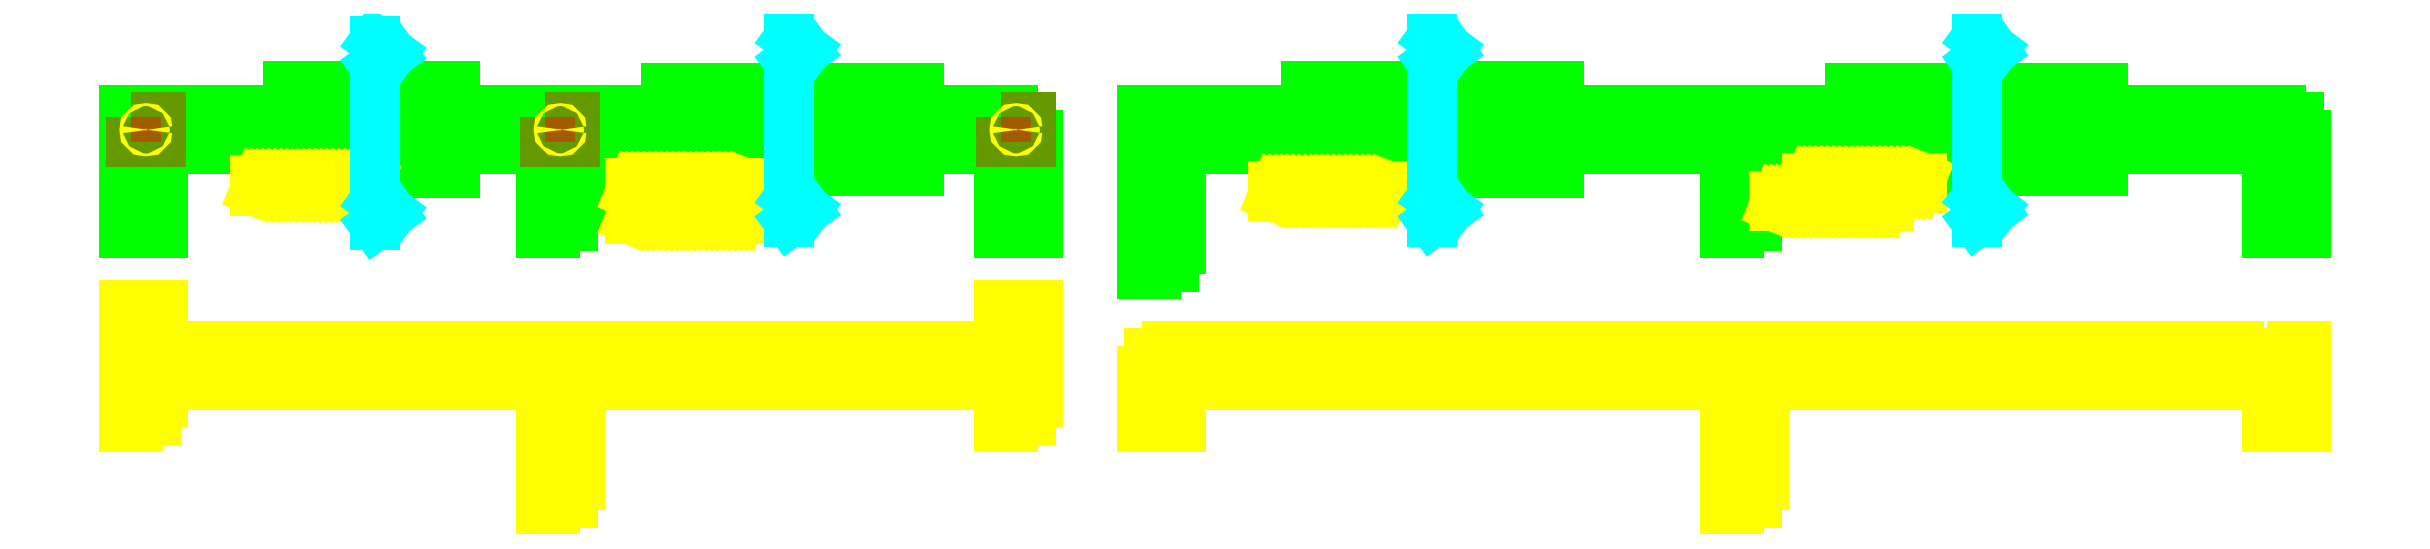
<metadata>
{"format":"dxf","ext":"dxf","renderer":"ezdxf+matplotlib","layout":"modelspace","background":"white","min_lineweight":24,"dpi":150}
</metadata>
<code>
0
SECTION
2
ENTITIES
0
INSERT
8
fiada1
2
B44
10
188.9
20
159.7
30
0
50
270
0
INSERT
8
fiada1
2
B29
10
52.87
20
115.7
30
0
50
90
0
INSERT
8
fiada1
2
B29
10
38.87
20
145.7
30
0
0
INSERT
8
fiada1
2
B29
10
98.87
20
145.7
30
0
0
INSERT
8
fiada1
2
B29
10
128.9
20
145.7
30
0
0
INSERT
8
fiada1
2
B29
10
158.9
20
145.7
30
0
0
INSERT
8
fiada1
2
B29
10
203.9
20
145.7
30
0
0
INSERT
8
fiada1
2
B29
10
233.9
20
145.7
30
0
0
INSERT
8
fiada1
2
B29
10
263.9
20
145.7
30
0
0
INSERT
8
fiada1
2
B29
10
293.9
20
145.7
30
0
0
INSERT
8
fiada1
2
B44
10
323.9
20
145.7
30
0
0
INSERT
8
fiada1
2
B29
10
367.9
20
115.7
30
0
50
90
0
INSERT
8
fiada2
2
B44
10
38.87
20
89.72
30
0
50
270
0
INSERT
8
fiada2
2
B29
10
53.87
20
60.72
30
0
0
INSERT
8
fiada2
2
B29
10
113.9
20
60.72
30
0
0
INSERT
8
fiada2
2
B29
10
143.9
20
60.72
30
0
0
INSERT
8
fiada2
2
B29
10
218.9
20
60.72
30
0
0
INSERT
8
fiada2
2
B29
10
248.9
20
60.72
30
0
0
INSERT
8
fiada2
2
B29
10
278.9
20
60.72
30
0
0
INSERT
8
fiada2
2
B44
10
173.9
20
60.72
30
0
0
INSERT
8
fiada2
2
B44
10
188.9
20
59.72
30
0
50
270
0
INSERT
8
fiada2
2
B44
10
308.9
20
60.72
30
0
0
INSERT
8
fiada2
2
B44
10
353.9
20
89.72
30
0
50
270
0
INSERT
8
porta
66
     1
2
P60
10
97.87
20
152.7
30
0
0
ATTRIB
360
7969
8
0
10
126.3
20
156.8
30
0
40
3.014
1
60
7
ModeloPython
72
     1
11
128.5
21
156.8
31
0
280
     0
2
LARGURA
70
     0
280
     1
0
ATTRIB
8
0
10
124.8
20
146.1
30
0
40
3.014
1
220
7
ModeloPython
72
     1
11
128.1
21
146.1
31
0
280
     0
2
ALTURA
70
     0
280
     1
0
SEQEND
8
porta
0
INSERT
8
3
66
     1
2
Janela
10
233.9
20
152.7
30
0
0
ATTRIB
8
0
10
252.7
20
152.2
30
0
40
2.418
1
60
7
ModeloPython
72
     1
11
254.5
21
152.2
31
0
280
     0
2
LARGURA
70
     0
280
     1
0
ATTRIB
8
0
10
276.1
20
152.2
30
0
40
2.418
1
60
7
ModeloPython
72
     1
11
277.9
21
152.2
31
0
280
     0
2
ALTURA
70
     0
280
     1
0
ATTRIB
8
0
10
299.5
20
151.8
30
0
40
2.418
1
160
7
ModeloPython
72
     1
11
302.2
21
151.8
31
0
280
     0
2
PEITORIL
70
     0
280
     1
0
SEQEND
8
3
0
INSERT
8
fiada1
2
B44
10
615.3
20
159.7
30
0
50
270
0
INSERT
8
fiada2
2
B29
10
419.3
20
45.72
30
0
50
90
0
INSERT
8
fiada1
2
B29
10
405.3
20
145.7
30
0
0
INSERT
8
fiada1
2
B29
10
435.3
20
145.7
30
0
0
INSERT
8
fiada1
2
B29
10
465.3
20
145.7
30
0
0
INSERT
8
fiada1
2
B29
10
585.3
20
145.7
30
0
0
INSERT
8
fiada1
2
B29
10
630.3
20
145.7
30
0
0
INSERT
8
fiada1
2
B29
10
660.3
20
145.7
30
0
0
INSERT
8
fiada1
2
B29
10
690.3
20
145.7
30
0
0
INSERT
8
fiada1
2
B29
10
720.3
20
145.7
30
0
0
INSERT
8
fiada1
2
B44
10
780.3
20
145.7
30
0
0
INSERT
8
fiada1
2
B29
10
824.3
20
115.7
30
0
50
90
0
INSERT
8
fiada1
2
B44
10
405.3
20
144.7
30
0
50
270
0
INSERT
8
fiada2
2
B29
10
420.3
20
60.72
30
0
0
INSERT
8
fiada2
2
B29
10
450.3
20
60.72
30
0
0
INSERT
8
fiada2
2
B29
10
480.3
20
60.72
30
0
0
INSERT
8
fiada2
2
B29
10
645.3
20
60.72
30
0
0
INSERT
8
fiada2
2
B29
10
675.3
20
60.72
30
0
0
INSERT
8
fiada2
2
B29
10
705.3
20
60.72
30
0
0
INSERT
8
fiada2
2
B44
10
600.3
20
60.72
30
0
0
INSERT
8
fiada2
2
B44
10
615.3
20
59.72
30
0
50
270
0
INSERT
8
fiada2
2
B44
10
765.3
20
60.72
30
0
0
INSERT
8
3
66
     1
2
Janela
10
660.3
20
152.7
30
0
0
ATTRIB
8
0
10
679.1
20
152.2
30
0
40
2.418
1
90
7
ModeloPython
72
     1
11
680.9
21
152.2
31
0
280
     0
2
LARGURA
70
     0
280
     1
0
ATTRIB
8
0
10
701.6
20
152.2
30
0
40
2.418
1
120
7
ModeloPython
72
     1
11
704.3
21
152.2
31
0
280
     0
2
ALTURA
70
     0
280
     1
0
ATTRIB
8
0
10
725.9
20
151.8
30
0
40
2.418
1
100
7
ModeloPython
72
     1
11
728.6
21
151.8
31
0
280
     0
2
PEITORIL
70
     0
280
     1
0
SEQEND
8
3
0
INSERT
8
fiada1
2
B29
10
495.3
20
145.7
30
0
0
INSERT
8
fiada1
2
B29
10
525.3
20
145.7
30
0
0
INSERT
8
fiada1
2
B29
10
555.3
20
145.7
30
0
0
INSERT
8
porta
66
     1
2
P90
10
464.3
20
152.7
30
0
0
ATTRIB
360
7ABC
8
0
10
508.6
20
154.3
30
0
40
3.601
1
91
7
ModeloPython
72
     1
11
511.3
21
154.3
31
0
280
     0
2
LARGURA
70
     0
280
     1
0
ATTRIB
8
0
10
507.1
20
146.7
30
0
40
3.601
1
220
7
ModeloPython
72
     1
11
511
21
146.7
31
0
280
     0
2
ALTURA
70
     0
280
     1
0
SEQEND
8
porta
0
INSERT
8
fiada2
2
B29
10
510.3
20
60.72
30
0
0
INSERT
8
fiada2
2
B29
10
540.3
20
60.72
30
0
0
INSERT
8
fiada2
2
B29
10
570.3
20
60.72
30
0
0
INSERT
8
fiada1
2
B29
10
750.3
20
145.7
30
0
0
INSERT
8
fiada2
2
B29
10
735.3
20
60.72
30
0
0
INSERT
8
fiada2
2
B29
10
824.3
20
45.72
30
0
50
90
0
INSERT
8
fiada1
2
B29
10
68.87
20
145.7
30
0
0
INSERT
8
fiada2
2
B29
10
83.87
20
60.72
30
0
0
INSERT
8
graute
66
     1
2
graute
10
41.37
20
148.2
30
0
0
ATTRIB
8
0
10
55.7
20
155.8
30
0
40
0.6468
1
s
72
     1
11
55.93
21
155.8
31
0
280
     0
2
QUANTITATIVO
70
     1
280
     1
0
SEQEND
8
graute
0
INSERT
8
ferro
66
     1
2
ferro
10
46.75
20
152.7
30
0
0
ATTRIB
8
0
10
47.47
20
153
30
0
40
0.0735
1
10
7
ModeloPython
72
     1
11
47.53
21
153
31
0
280
     0
2
BITOLA
70
     1
280
     1
0
ATTRIB
8
0
10
47.49
20
153.1
30
0
40
0.0735
1
4
7
ModeloPython
72
     1
11
47.52
21
153.1
31
0
280
     0
2
BARRA
70
     1
280
     1
0
ATTRIB
8
0
10
47.66
20
152.9
30
0
40
0.0735
1
280
7
ModeloPython
72
     1
11
47.74
21
152.9
31
0
280
     0
2
COMPRIMENTO
70
     1
280
     1
0
ATTRIB
8
0
10
47.73
20
152.7
30
0
40
0.0735
1
s
7
ModeloPython
72
     1
11
47.75
21
152.7
31
0
280
     0
2
QUANTITATIVO
70
     1
280
     1
0
SEQEND
8
ferro
0
INSERT
8
graute
66
     1
2
graute
10
190.5
20
148.2
30
0
0
ATTRIB
8
0
10
204.8
20
155.8
30
0
40
0.6468
1
s
72
     1
11
205.1
21
155.8
31
0
280
     0
2
QUANTITATIVO
70
     1
280
     1
0
SEQEND
8
graute
0
INSERT
8
ferro
66
     1
2
ferro
10
195.9
20
152.7
30
0
0
ATTRIB
8
0
10
196.6
20
153
30
0
40
0.0735
1
10
7
ModeloPython
72
     1
11
196.7
21
153
31
0
280
     0
2
BITOLA
70
     1
280
     1
0
ATTRIB
8
0
10
196.6
20
153.1
30
0
40
0.0735
1
4
7
ModeloPython
72
     1
11
196.6
21
153.1
31
0
280
     0
2
BARRA
70
     1
280
     1
0
ATTRIB
8
0
10
196.8
20
152.9
30
0
40
0.0735
1
280
7
ModeloPython
72
     1
11
196.9
21
152.9
31
0
280
     0
2
COMPRIMENTO
70
     1
280
     1
0
ATTRIB
8
0
10
196.9
20
152.7
30
0
40
0.0735
1
s
7
ModeloPython
72
     1
11
196.9
21
152.7
31
0
280
     0
2
QUANTITATIVO
70
     1
280
     1
0
SEQEND
8
ferro
0
INSERT
8
graute
66
     1
2
graute
10
354.6
20
148.2
30
0
0
ATTRIB
8
0
10
368.9
20
155.8
30
0
40
0.6468
1
s
72
     1
11
369.2
21
155.8
31
0
280
     0
2
QUANTITATIVO
70
     1
280
     1
0
SEQEND
8
graute
0
INSERT
8
ferro
66
     1
2
ferro
10
360
20
152.7
30
0
0
ATTRIB
8
0
10
360.7
20
153
30
0
40
0.0735
1
10
7
ModeloPython
72
     1
11
360.8
21
153
31
0
280
     0
2
BITOLA
70
     1
280
     1
0
ATTRIB
8
0
10
360.7
20
153.1
30
0
40
0.0735
1
4
7
ModeloPython
72
     1
11
360.8
21
153.1
31
0
280
     0
2
BARRA
70
     1
280
     1
0
ATTRIB
8
0
10
360.9
20
152.9
30
0
40
0.0735
1
280
7
ModeloPython
72
     1
11
361
21
152.9
31
0
280
     0
2
COMPRIMENTO
70
     1
280
     1
0
ATTRIB
8
0
10
361
20
152.7
30
0
40
0.0735
1
s
7
ModeloPython
72
     1
11
361
21
152.7
31
0
280
     0
2
QUANTITATIVO
70
     1
280
     1
0
SEQEND
8
ferro
0
INSERT
8
ferro
66
     1
2
ferroHorizontal
10
85.87
20
130.8
30
0
0
ATTRIB
8
0
10
91.98
20
129
30
0
40
1.358
1
8
72
     1
11
92.5
21
129
31
0
280
     0
2
BITOLA
70
     1
280
     1
0
ATTRIB
8
0
10
89.13
20
127.7
30
0
40
0.9
1
2
280
     0
2
BARRAS
70
     1
280
     1
0
ATTRIB
8
0
10
89.1
20
126.5
30
0
40
0.9
1
84
280
     0
2
COMPRIMENTO
70
     1
280
     1
0
ATTRIB
8
0
10
89.07
20
125.2
30
0
40
0.9
1
230
280
     0
2
ALTURA
70
     1
280
     1
0
ATTRIB
8
0
10
88.98
20
124
30
0
40
0.9
1
s
280
     0
2
QUANTITATIVO
70
     1
280
     1
0
SEQEND
8
ferro
0
INSERT
8
ferro
66
     1
2
ferroHorizontal
10
220.9
20
129.9
30
0
0
ATTRIB
8
0
10
227
20
128.1
30
0
40
1.358
1
8
72
     1
11
227.5
21
128.1
31
0
280
     0
2
BITOLA
70
     1
280
     1
0
ATTRIB
8
0
10
224.1
20
126.7
30
0
40
0.9
1
2
280
     0
2
BARRAS
70
     1
280
     1
0
ATTRIB
8
0
10
224.1
20
125.5
30
0
40
0.9
1
84
280
     0
2
COMPRIMENTO
70
     1
280
     1
0
ATTRIB
8
0
10
224.1
20
124.3
30
0
40
0.9
1
230
280
     0
2
ALTURA
70
     1
280
     1
0
ATTRIB
8
0
10
224
20
123.1
30
0
40
0.9
1
s
280
     0
2
QUANTITATIVO
70
     1
280
     1
0
SEQEND
8
ferro
0
INSERT
8
ferro
66
     1
2
ferroHorizontal
10
452.3
20
128.8
30
0
0
ATTRIB
8
0
10
457.6
20
127
30
0
40
1.358
1
6.3
72
     1
11
458.9
21
127
31
0
280
     0
2
BITOLA
70
     1
280
     1
0
ATTRIB
8
0
10
455.6
20
125.6
30
0
40
0.9
1
2
280
     0
2
BARRAS
70
     1
280
     1
0
ATTRIB
8
0
10
455.5
20
124.5
30
0
40
0.9
1
114
280
     0
2
COMPRIMENTO
70
     1
280
     1
0
ATTRIB
8
0
10
455.5
20
123.2
30
0
40
0.9
1
230
280
     0
2
ALTURA
70
     1
280
     1
0
ATTRIB
8
0
10
455.4
20
122
30
0
40
0.9
1
s
280
     0
2
QUANTITATIVO
70
     1
280
     1
0
SEQEND
8
ferro
0
INSERT
8
ferro
66
     1
2
ferroHorizontal
10
644.8
20
131.8
30
0
0
ATTRIB
8
0
10
650.1
20
130
30
0
40
1.358
1
6.3
72
     1
11
651.4
21
130
31
0
280
     0
2
BITOLA
70
     1
280
     1
0
ATTRIB
8
0
10
648.1
20
128.7
30
0
40
0.9
1
2
280
     0
2
BARRAS
70
     1
280
     1
0
ATTRIB
8
0
10
648
20
127.5
30
0
40
0.9
1
114
280
     0
2
COMPRIMENTO
70
     1
280
     1
0
ATTRIB
8
0
10
648
20
126.2
30
0
40
0.9
1
230
280
     0
2
ALTURA
70
     1
280
     1
0
ATTRIB
8
0
10
647.9
20
125
30
0
40
0.9
1
s
280
     0
2
QUANTITATIVO
70
     1
280
     1
0
SEQEND
8
ferro
0
INSERT
8
ferro
66
     1
2
ferroHorizontal
10
632.8
20
125.2
30
0
0
ATTRIB
8
0
10
638.1
20
123.4
30
0
40
1.358
1
6.3
72
     1
11
639.4
21
123.4
31
0
280
     0
2
BITOLA
70
     1
280
     1
0
ATTRIB
8
0
10
636.1
20
122
30
0
40
0.9
1
2
280
     0
2
BARRAS
70
     1
280
     1
0
ATTRIB
8
0
10
636
20
120.9
30
0
40
0.9
1
144
280
     0
2
COMPRIMENTO
70
     1
280
     1
0
ATTRIB
8
0
10
636
20
119.6
30
0
40
0.9
1
90
280
     0
2
ALTURA
70
     1
280
     1
0
ATTRIB
8
0
10
635.9
20
118.4
30
0
40
0.9
1
s
280
     0
2
QUANTITATIVO
70
     1
280
     1
0
SEQEND
8
ferro
0
INSERT
8
ferro
66
     1
2
ferroHorizontal
10
220.9
20
120.6
30
0
0
ATTRIB
8
0
10
227
20
118.8
30
0
40
1.358
1
8
72
     1
11
227.5
21
118.8
31
0
280
     0
2
BITOLA
70
     1
280
     1
0
ATTRIB
8
0
10
224.1
20
117.4
30
0
40
0.9
1
2
280
     0
2
BARRAS
70
     1
280
     1
0
ATTRIB
8
0
10
224.1
20
116.2
30
0
40
0.9
1
84
280
     0
2
COMPRIMENTO
70
     1
280
     1
0
ATTRIB
8
0
10
224.1
20
115
30
0
40
0.9
1
150
280
     0
2
ALTURA
70
     1
280
     1
0
ATTRIB
8
0
10
224
20
113.8
30
0
40
0.9
1
s
280
     0
2
QUANTITATIVO
70
     1
280
     1
0
SEQEND
8
ferro
0
INSERT
8
corte
66
     1
2
corte
10
129.2
20
151.5
30
0
0
ATTRIB
8
0
10
123.1
20
178.3
30
0
40
4.804
1
A
72
     1
11
125.4
21
178.3
31
0
280
     0
2
CORTE
70
     0
280
     1
0
ATTRIB
8
0
10
125.5
20
149.1
30
0
40
4.804
1
2
72
     2
11
129.2
21
149.1
31
0
280
     0
2
LAJE
70
     1
280
     1
0
SEQEND
8
corte
0
INSERT
8
corte
66
     1
2
corte
10
278.4
20
152.7
30
0
0
ATTRIB
8
0
10
272.3
20
179.6
30
0
40
4.804
1
B
72
     1
11
274.5
21
179.6
31
0
280
     0
2
CORTE
70
     0
280
     1
0
ATTRIB
8
0
10
274.6
20
150.4
30
0
40
4.804
1
d
72
     2
11
278.4
21
150.4
31
0
280
     0
2
LAJE
70
     1
280
     1
0
SEQEND
8
corte
0
INSERT
8
corte
66
     1
2
corte
10
509.8
20
152.7
30
0
0
ATTRIB
8
0
10
504.3
20
179.6
30
0
40
4.804
1
c
72
     1
11
506
21
179.6
31
0
280
     0
2
CORTE
70
     0
280
     1
0
ATTRIB
8
0
10
506.1
20
150.4
30
0
40
4.804
1
e
72
     2
11
509.8
21
150.4
31
0
280
     0
2
LAJE
70
     1
280
     1
0
SEQEND
8
corte
0
INSERT
8
corte
66
     1
2
corte
10
705.8
20
152.7
30
0
0
ATTRIB
8
0
10
699.6
20
179.6
30
0
40
4.804
1
D
72
     1
11
702
21
179.6
31
0
280
     0
2
CORTE
70
     0
280
     1
0
ATTRIB
8
0
10
702.1
20
150.4
30
0
40
4.804
1
e
72
     2
11
705.8
21
150.4
31
0
280
     0
2
LAJE
70
     1
280
     1
0
SEQEND
8
corte
0
VIEWPORT
360
2F69
8
0
348
F5
10
420.5
20
297
30
0
40
1497
41
617.8
68
     1
69
     1
12
420.5
22
297
13
0
23
0
14
10
24
10
15
10
25
10
16
0
26
0
36
1
17
0
27
0
37
0
42
50
43
0
44
0
45
617.8
50
0
51
0
72
  1000
90
   819232
1

281
     0
71
     1
74
     0
110
0
120
0
130
0
111
1
121
0
131
0
112
0
122
1
132
0
79
     0
146
0
170
     0
61
     5
292
     1
282
     1
141
0
142
0
63
   250
421
  3355443
0
VIEWPORT
360
2F6D
8
7
348
F5
10
343
20
297
30
0
40
636
41
574
68
     2
69
     2
12
-2474
22
-633.9
13
0
23
0
14
10
24
10
15
10
25
10
16
2.728e-12
26
-1.364e-12
36
1.25e+04
17
3256
27
1334
37
-0.5
42
50
43
0
44
0
45
1435
50
0
51
2.7e-15
72
  1000
90
   819808
1

281
     0
71
     1
74
     0
110
0
120
0
130
0
111
1
121
0
131
0
112
0
122
1
132
0
79
     0
146
0
170
     0
61
     5
292
     1
282
     1
141
0
142
0
63
   250
421
  3355443
0
LWPOLYLINE
8
Defpoints
90
        4
70
     1
43
0
10
0
20
0
10
841
20
0
10
841
20
594
10
0
20
594
0
LWPOLYLINE
8
Margem
90
        4
70
     1
43
0
10
25
20
10
10
831
20
10
10
831
20
584
10
25
20
584
0
LINE
8
3
10
661
20
10
30
0
11
661
21
139.9
31
0
0
LINE
8
0
10
661
20
139.9
30
0
11
831
21
139.9
31
0
0
ENDSEC
0
EOF

</code>
